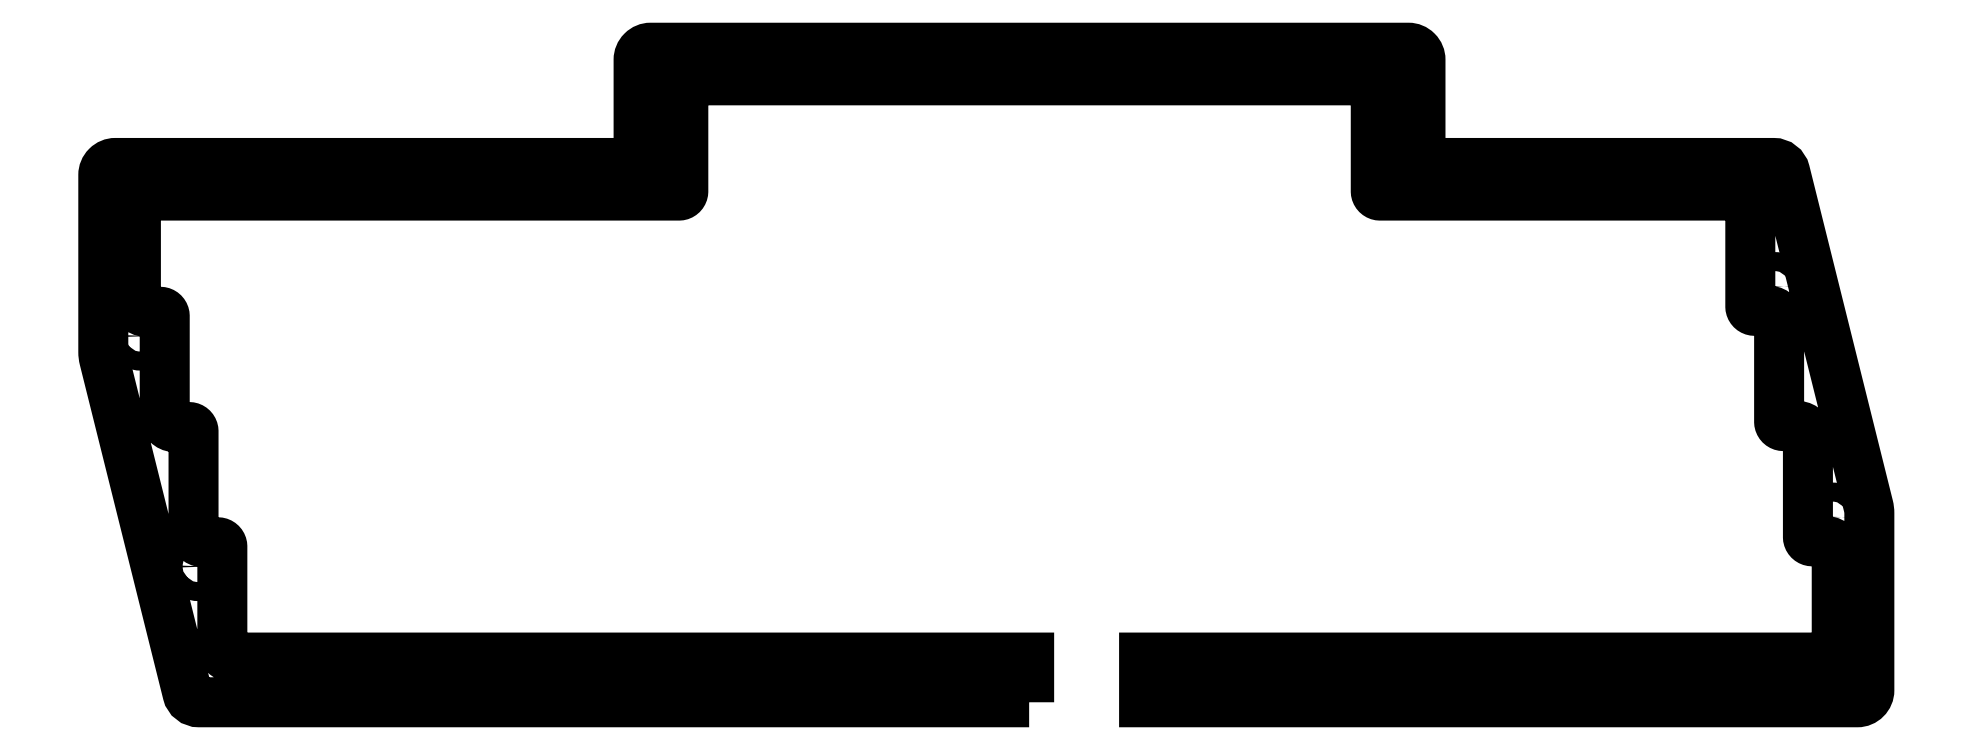
<metadata>
{"format":"dxf","ext":"dxf","renderer":"ezdxf+matplotlib","layout":"modelspace","background":"white","min_lineweight":24,"dpi":150}
</metadata>
<code>
0
SECTION
2
ENTITIES
0
CIRCLE
8
0
10
-245.1
20
-5.609
30
0
40
1.575
210
0
220
-0
230
1
0
CIRCLE
8
0
10
-70.59
20
85.98
30
0
40
1.575
210
0
220
-0
230
1
0
CIRCLE
8
0
10
-277.8
20
50.54
30
0
40
1.575
210
0
220
-0
230
1
0
CIRCLE
8
0
10
-92.72
20
-5.609
30
0
40
1.575
210
-1.233e-32
220
-0
230
1
0
CIRCLE
8
0
10
-149.9
20
-5.609
30
0
40
1.575
210
-1.233e-32
220
-0
230
1
0
CIRCLE
8
0
10
-268.3
20
12.44
30
0
40
1.575
210
0
220
-0
230
1
0
CIRCLE
8
0
10
-16.52
20
-5.609
30
0
40
1.575
210
1.233e-32
220
-0
230
1
0
CIRCLE
8
0
10
-7.678
20
58.71
30
0
40
1.575
210
1.233e-32
220
-0
230
1
0
CIRCLE
8
0
10
1.847
20
20.61
30
0
40
1.575
210
-5.362e-66
220
3.081e-33
230
1
0
CIRCLE
8
0
10
-191.1
20
85.98
30
0
40
1.575
210
0
220
-0
230
1
0
LWPOLYLINE
8
0
90
256
70
1
43
0
10
-130.9
20
-10
10
-130.9
20
-2.609
10
-262.5
20
-2.609
10
-262.5
20
-2.621
10
-262.9
20
-2.59
10
-263.2
20
-2.514
10
-263.4
20
-2.39
10
-263.7
20
-2.223
10
-263.9
20
-2.016
10
-264
20
-1.776
10
-264.2
20
-1.511
10
-264.2
20
-1.229
10
-264.3
20
-0.8675
10
-264.3
20
-0.8374
10
-264.3
20
15.71
10
-264.3
20
15.84
10
-264.3
20
15.95
10
-264.3
20
16.05
10
-264.4
20
16.15
10
-264.5
20
16.23
10
-264.6
20
16.3
10
-264.6
20
16.36
10
-264.7
20
16.41
10
-264.9
20
16.43
10
-265
20
16.44
10
-267.2
20
16.44
10
-267.3
20
16.43
10
-267.6
20
16.46
10
-267.9
20
16.54
10
-268.2
20
16.66
10
-268.4
20
16.83
10
-268.6
20
17.03
10
-268.8
20
17.27
10
-268.9
20
17.54
10
-269
20
17.82
10
-269
20
18.19
10
-269
20
18.22
10
-269
20
34.76
10
-269
20
34.89
10
-269.1
20
35
10
-269.1
20
35.1
10
-269.2
20
35.2
10
-269.2
20
35.28
10
-269.3
20
35.35
10
-269.4
20
35.41
10
-269.5
20
35.46
10
-269.6
20
35.48
10
-269.8
20
35.49
10
-272
20
35.49
10
-272
20
35.48
10
-272.4
20
35.51
10
-272.7
20
35.59
10
-273
20
35.71
10
-273.2
20
35.88
10
-273.4
20
36.08
10
-273.6
20
36.32
10
-273.7
20
36.59
10
-273.8
20
36.87
10
-273.8
20
37.24
10
-273.8
20
37.27
10
-273.8
20
53.81
10
-273.8
20
53.94
10
-273.8
20
54.05
10
-273.9
20
54.15
10
-273.9
20
54.25
10
-274
20
54.33
10
-274.1
20
54.4
10
-274.2
20
54.46
10
-274.3
20
54.51
10
-274.4
20
54.53
10
-274.5
20
54.54
10
-276.8
20
54.54
10
-276.8
20
54.53
10
-277.2
20
54.56
10
-277.4
20
54.64
10
-277.7
20
54.76
10
-278
20
54.93
10
-278.2
20
55.13
10
-278.3
20
55.37
10
-278.5
20
55.64
10
-278.5
20
55.92
10
-278.6
20
56.28
10
-278.5
20
56.31
10
-278.5
20
71.98
10
-278.6
20
72.01
10
-278.5
20
72.38
10
-278.5
20
72.66
10
-278.3
20
72.93
10
-278.2
20
73.17
10
-278
20
73.37
10
-277.7
20
73.54
10
-277.4
20
73.66
10
-277.2
20
73.74
10
-276.8
20
73.77
10
-276.8
20
73.76
10
-188.8
20
73.76
10
-188.7
20
73.77
10
-188.5
20
73.8
10
-188.4
20
73.84
10
-188.4
20
73.9
10
-188.3
20
73.97
10
-188.2
20
74.05
10
-188.1
20
74.15
10
-188.1
20
74.25
10
-188.1
20
74.36
10
-188.1
20
74.49
10
-188.1
20
91.03
10
-188.1
20
91.06
10
-188
20
91.43
10
-188
20
91.71
10
-187.8
20
91.98
10
-187.7
20
92.22
10
-187.5
20
92.42
10
-187.2
20
92.59
10
-187
20
92.71
10
-186.7
20
92.79
10
-186.3
20
92.82
10
-186.3
20
92.81
10
-75.38
20
92.81
10
-75.35
20
92.82
10
-74.97
20
92.79
10
-74.69
20
92.71
10
-74.42
20
92.59
10
-74.18
20
92.42
10
-73.98
20
92.22
10
-73.81
20
91.98
10
-73.69
20
91.71
10
-73.61
20
91.43
10
-73.58
20
91.06
10
-73.59
20
91.03
10
-73.59
20
74.49
10
-73.58
20
74.36
10
-73.55
20
74.25
10
-73.51
20
74.15
10
-73.45
20
74.05
10
-73.38
20
73.97
10
-73.3
20
73.9
10
-73.2
20
73.84
10
-73.1
20
73.8
10
-72.99
20
73.77
10
-72.86
20
73.76
10
-13.46
20
73.76
10
-13.43
20
73.77
10
-13.06
20
73.74
10
-12.78
20
73.66
10
-12.51
20
73.54
10
-12.27
20
73.37
10
-12.06
20
73.17
10
-11.9
20
72.93
10
-11.77
20
72.66
10
-11.7
20
72.38
10
-11.67
20
72.03
10
-11.68
20
72
10
-11.68
20
55.44
10
-11.67
20
55.31
10
-11.64
20
55.2
10
-11.6
20
55.1
10
-11.54
20
55
10
-11.47
20
54.92
10
-11.39
20
54.85
10
-11.29
20
54.79
10
-11.19
20
54.75
10
-11.08
20
54.72
10
-10.95
20
54.71
10
-8.694
20
54.71
10
-8.664
20
54.72
10
-8.296
20
54.69
10
-8.013
20
54.61
10
-7.747
20
54.49
10
-7.508
20
54.32
10
-7.303
20
54.12
10
-7.135
20
53.88
10
-7.01
20
53.61
10
-6.934
20
53.33
10
-6.903
20
52.96
10
-6.916
20
52.93
10
-6.916
20
36.39
10
-6.905
20
36.26
10
-6.88
20
36.15
10
-6.837
20
36.05
10
-6.778
20
35.95
10
-6.707
20
35.87
10
-6.623
20
35.8
10
-6.527
20
35.74
10
-6.425
20
35.7
10
-6.317
20
35.67
10
-6.186
20
35.66
10
-3.931
20
35.66
10
-3.901
20
35.67
10
-3.534
20
35.64
10
-3.251
20
35.56
10
-2.985
20
35.44
10
-2.746
20
35.27
10
-2.539
20
35.07
10
-2.372
20
34.83
10
-2.248
20
34.56
10
-2.172
20
34.28
10
-2.143
20
33.94
10
-2.153
20
33.91
10
-2.153
20
17.34
10
-2.143
20
17.21
10
-2.117
20
17.1
10
-2.075
20
17
10
-2.016
20
16.9
10
-1.944
20
16.82
10
-1.86
20
16.75
10
-1.765
20
16.69
10
-1.663
20
16.65
10
-1.555
20
16.62
10
-1.424
20
16.61
10
0.8311
20
16.61
10
0.8609
20
16.62
10
1.229
20
16.59
10
1.512
20
16.51
10
1.778
20
16.39
10
2.017
20
16.22
10
2.222
20
16.02
10
2.39
20
15.78
10
2.515
20
15.51
10
2.591
20
15.23
10
2.623
20
14.85
10
2.609
20
14.82
10
2.609
20
-0.83
10
2.623
20
-0.8598
10
2.59
20
-1.228
10
2.515
20
-1.511
10
2.39
20
-1.777
10
2.222
20
-2.016
10
2.016
20
-2.222
10
1.778
20
-2.39
10
1.512
20
-2.514
10
1.229
20
-2.59
10
0.8685
20
-2.621
10
0.8384
20
-2.609
10
-111.9
20
-2.609
10
-111.9
20
-10
10
6
20
-10
42
0.4142
10
8
20
-8
10
8
20
21.23
42
0.06116
10
7.851
20
22.44
10
-5.909
20
77.63
42
0.3443
10
-7.85
20
79.15
10
-64.2
20
79.15
42
-0.4142
10
-66.2
20
81.15
10
-66.2
20
96.2
42
0.4142
10
-68.2
20
98.2
10
-193.4
20
98.2
42
0.4142
10
-195.4
20
96.2
10
-195.4
20
81.15
42
-0.4142
10
-197.4
20
79.15
10
-281.9
20
79.15
42
0.4142
10
-283.9
20
77.15
10
-283.9
20
47.92
42
0.06116
10
-283.8
20
46.71
10
-270
20
-8.484
42
0.3443
10
-268.1
20
-10
0
ENDSEC
0
EOF

</code>
